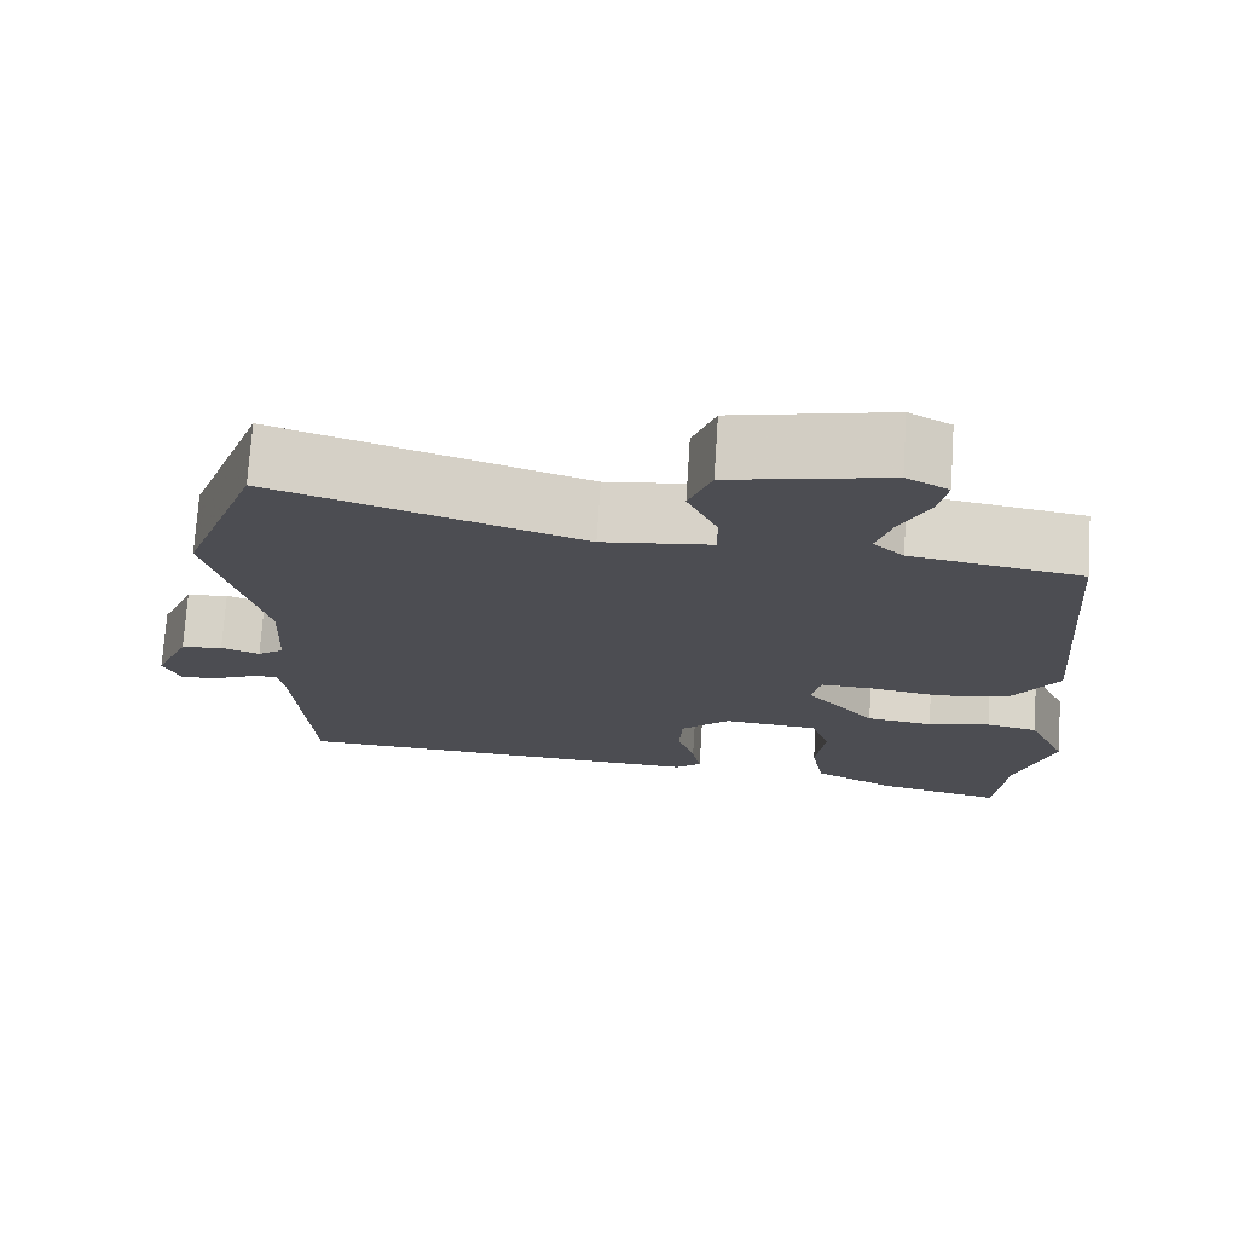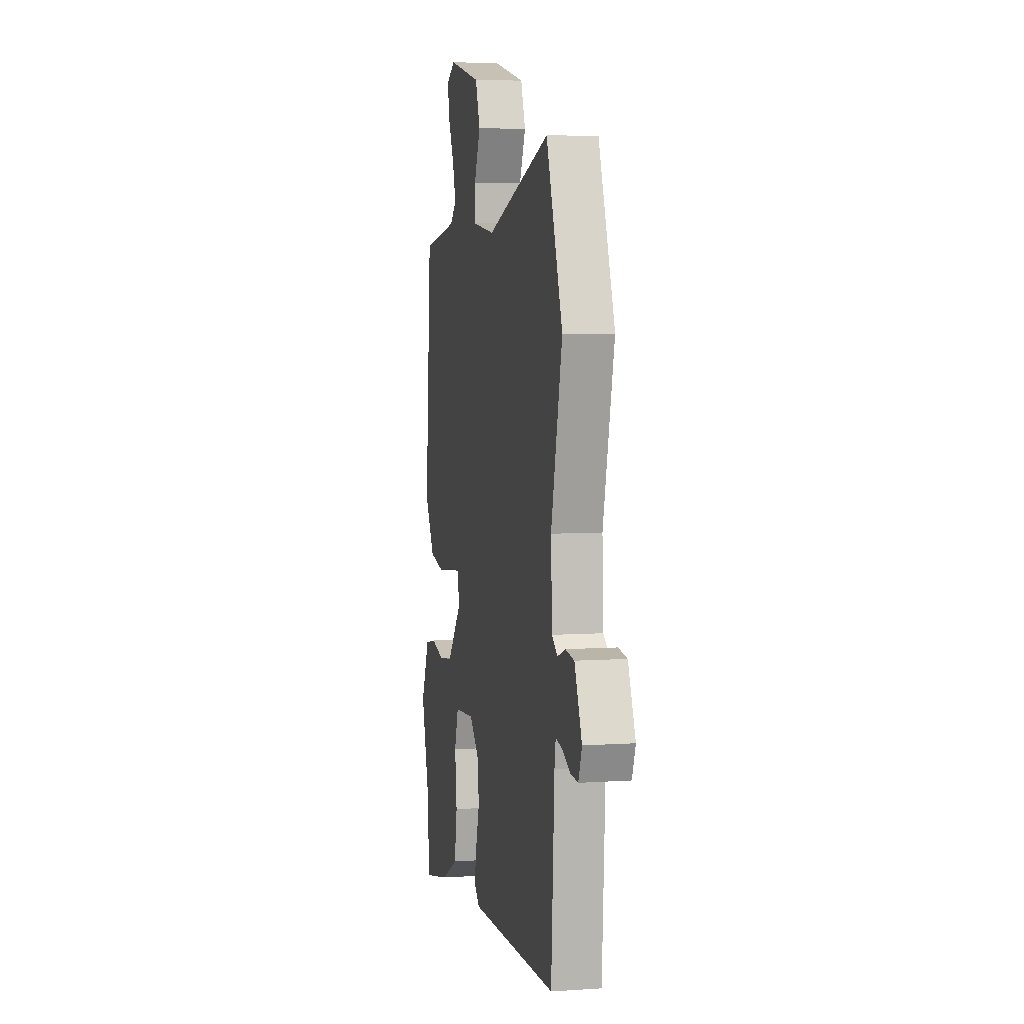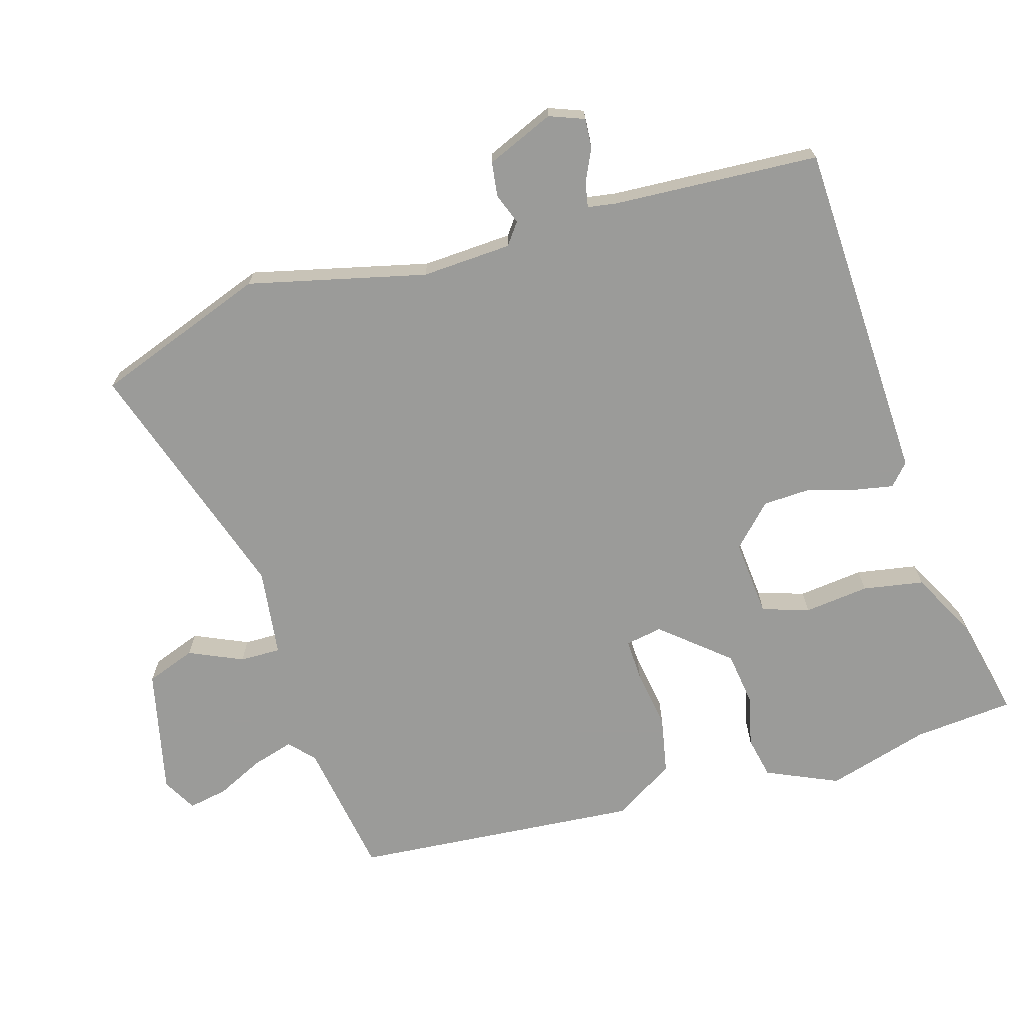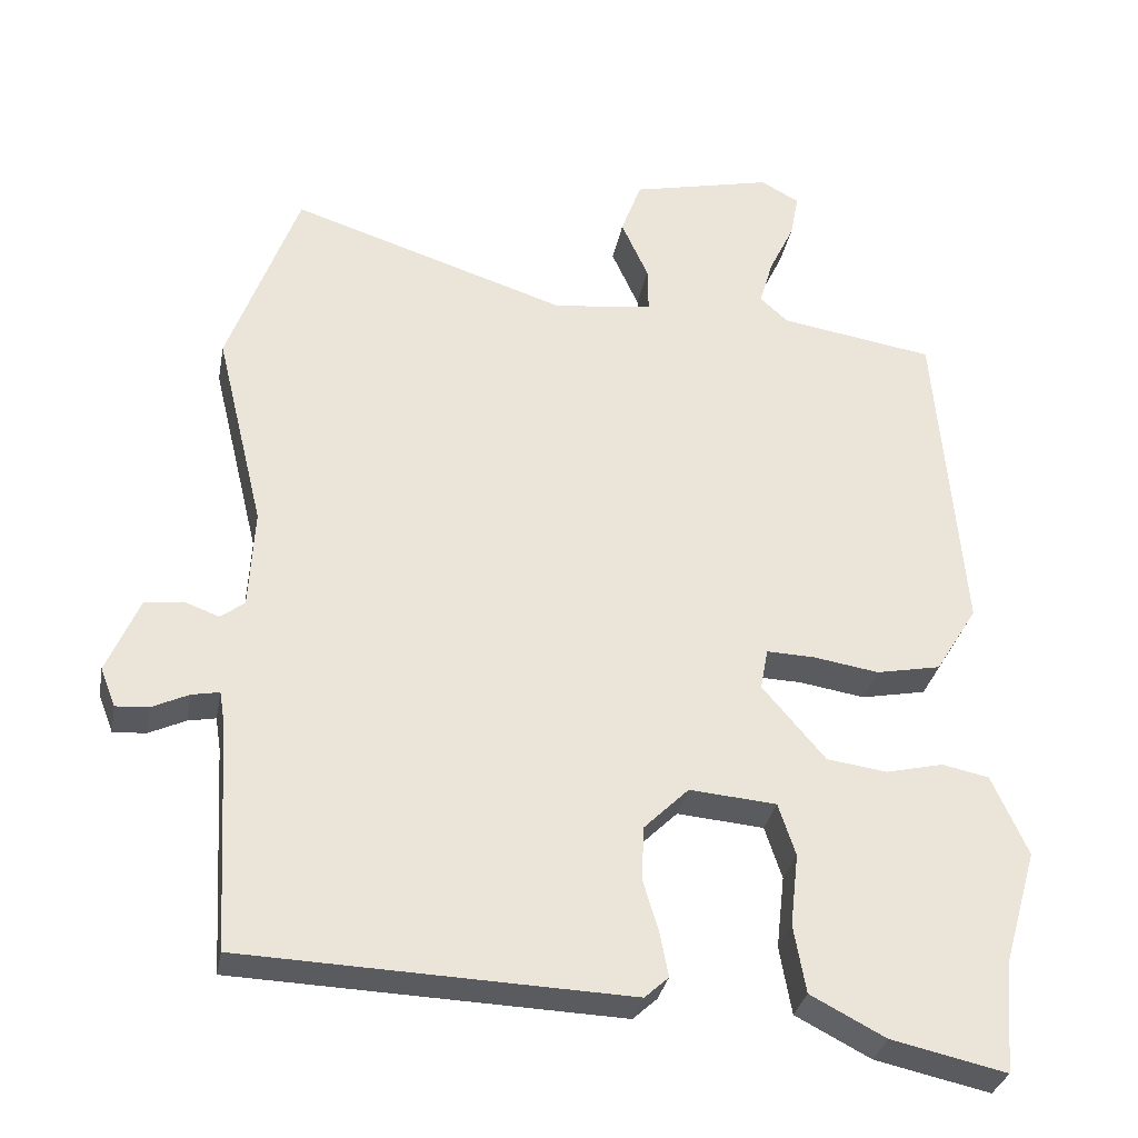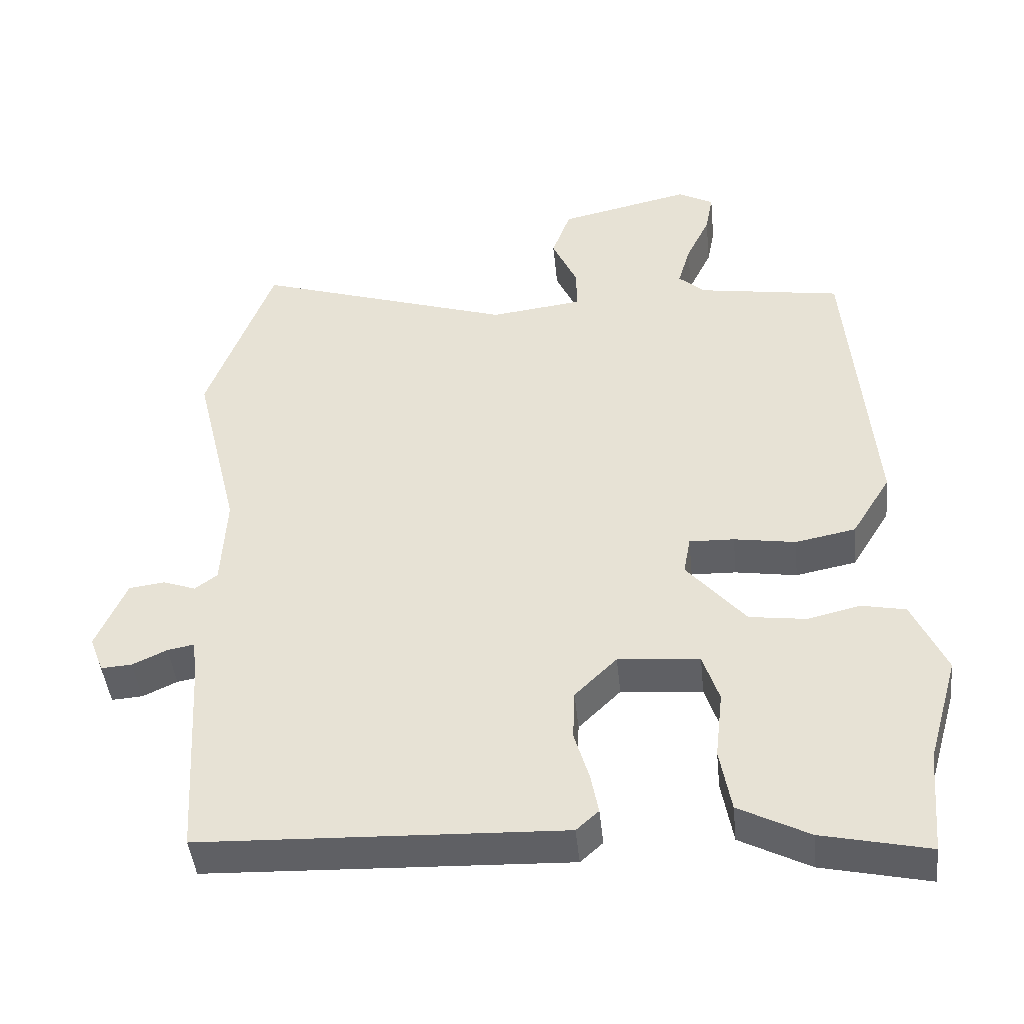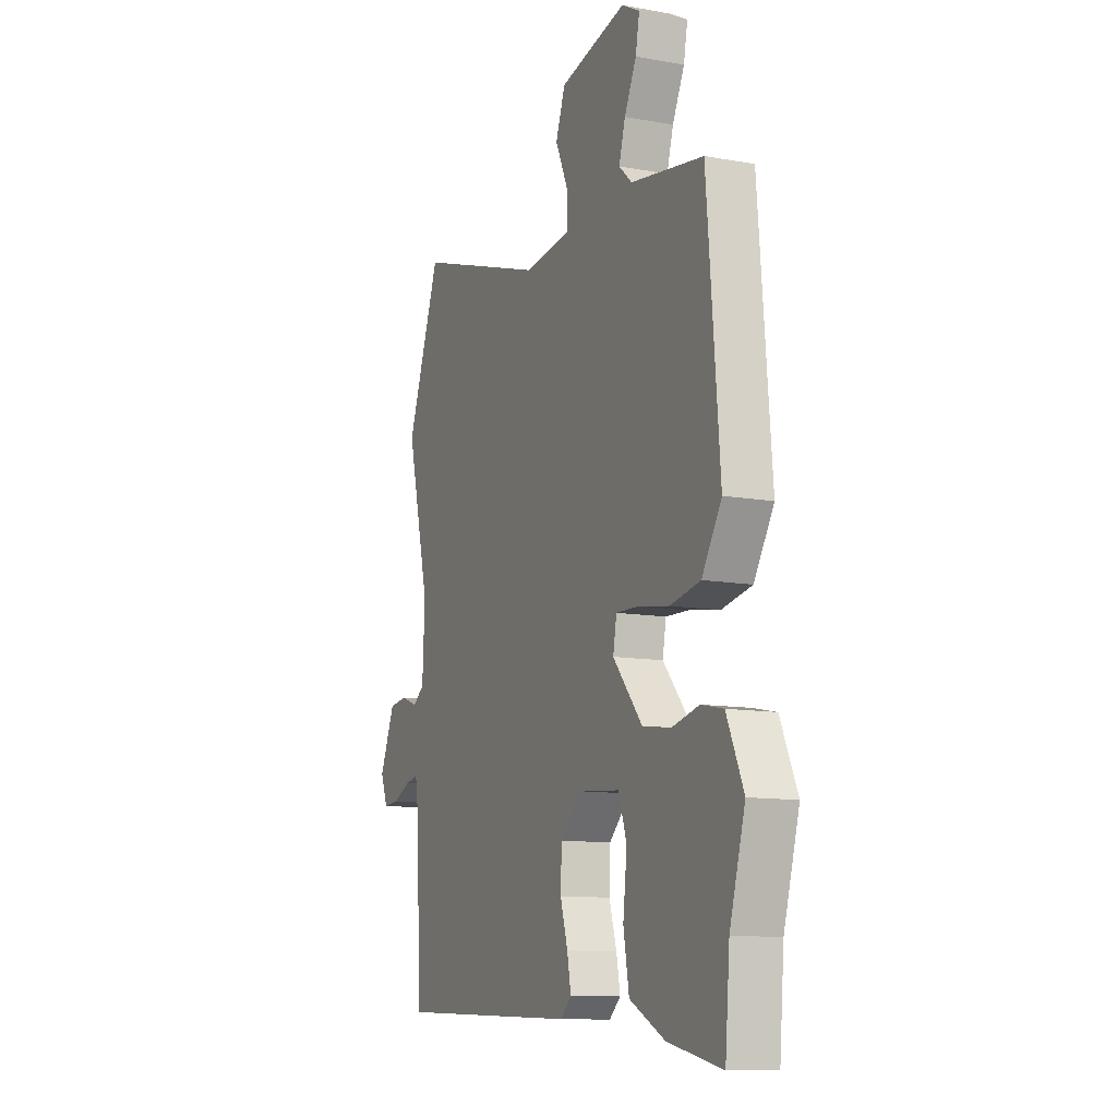
<metadata>
{"format":"obj","ext":"obj","renderer":"f3d","projection":"perspective","resolution":1024,"background":"white","views":[{"elev":73.7,"azim":-176.2,"up":"+Z"},{"elev":5.6,"azim":78.3,"up":"+Z"},{"elev":-69.6,"azim":106.6,"up":"+Y"},{"elev":-31.7,"azim":169.4,"up":"+Z"},{"elev":-44.7,"azim":-174.2,"up":"+Z"},{"elev":-11.2,"azim":-113.8,"up":"+Z"}]}
</metadata>
<code>
v -0.493 0.07 -0.581
v -0.506 0.07 -0.431
v -0.55 0.07 -0.278
v -0.502 0.07 -0.171
v -0.439 0.07 -0.158
v -0.363 0.07 -0.176
v -0.282 0.07 -0.165
v -0.198 0.07 -0.066
v -0.208 0.07 -0.011
v -0.272 0.07 -0.013
v -0.36 0.07 -0.027
v -0.446 0.07 -0.01
v -0.502 0.07 0.081
v -0.466 0.07 0.513
v -0.26 0.07 0.546
v -0.223 0.07 0.58
v -0.241 0.07 0.642
v -0.275 0.07 0.713
v -0.286 0.07 0.772
v -0.235 0.07 0.8
v -0.046 0.07 0.757
v -0.019 0.07 0.683
v -0.055 0.07 0.603
v -0.056 0.07 0.542
v 0.076 0.07 0.525
v 0.447 0.07 0.645
v 0.541 0.07 0.387
v 0.477 0.07 0.122
v 0.484 0.07 -0.012
v 0.516 0.07 -0.036
v 0.563 0.07 -0.019
v 0.614 0.07 -0.026
v 0.657 0.07 -0.127
v 0.637 0.07 -0.179
v 0.593 0.07 -0.176
v 0.544 0.07 -0.153
v 0.507 0.07 -0.146
v 0.5 0.07 -0.19
v 0.482 0.07 -0.497
v -0.033 0.07 -0.516
v -0.065 0.07 -0.487
v -0.054 0.07 -0.429
v -0.033 0.07 -0.358
v -0.036 0.07 -0.286
v -0.096 0.07 -0.227
v -0.212 0.07 -0.237
v -0.235 0.07 -0.307
v -0.224 0.07 -0.404
v -0.24 0.07 -0.495
v -0.34 0.07 -0.547
v -0.493 0 -0.581
v -0.506 0 -0.431
v -0.55 0 -0.278
v -0.502 0 -0.171
v -0.439 0 -0.158
v -0.363 0 -0.176
v -0.282 0 -0.165
v -0.198 0 -0.066
v -0.208 0 -0.011
v -0.272 0 -0.013
v -0.36 0 -0.027
v -0.446 0 -0.01
v -0.502 0 0.081
v -0.466 0 0.513
v -0.26 0 0.546
v -0.223 0 0.58
v -0.241 0 0.642
v -0.275 0 0.713
v -0.286 0 0.772
v -0.235 0 0.8
v -0.046 0 0.757
v -0.019 0 0.683
v -0.055 0 0.603
v -0.056 0 0.542
v 0.076 0 0.525
v 0.447 0 0.645
v 0.541 0 0.387
v 0.477 0 0.122
v 0.484 0 -0.012
v 0.516 0 -0.036
v 0.563 0 -0.019
v 0.614 0 -0.026
v 0.657 0 -0.127
v 0.637 0 -0.179
v 0.593 0 -0.176
v 0.544 0 -0.153
v 0.507 0 -0.146
v 0.5 0 -0.19
v 0.482 0 -0.497
v -0.033 0 -0.516
v -0.065 0 -0.487
v -0.054 0 -0.429
v -0.033 0 -0.358
v -0.036 0 -0.286
v -0.096 0 -0.227
v -0.212 0 -0.237
v -0.235 0 -0.307
v -0.224 0 -0.404
v -0.24 0 -0.495
v -0.34 0 -0.547
f 50 1 2
f 49 50 2
f 48 49 2
f 47 48 2
f 4 5 6
f 3 4 6
f 2 3 6
f 47 2 6
f 46 47 6
f 45 46 6 7
f 41 42 43
f 40 41 43
f 39 40 43
f 38 39 43
f 37 38 43 44
f 34 35 36
f 33 34 36
f 32 33 36
f 31 32 36
f 30 31 36
f 29 30 36 37
f 25 26 27 28
f 24 25 28 29
f 21 22 23
f 20 21 23
f 19 20 23
f 18 19 23
f 17 18 23
f 16 17 23 24
f 37 44 45
f 29 37 45
f 24 29 45
f 16 24 45
f 15 16 45
f 13 14 15
f 12 13 15
f 11 12 15
f 10 11 15
f 45 7 8
f 15 45 8 9
f 9 10 15
f 52 51 100
f 52 100 99
f 52 99 98
f 52 98 97
f 56 55 54
f 56 54 53
f 56 53 52
f 56 52 97
f 56 97 96
f 57 56 96 95
f 93 92 91
f 93 91 90
f 93 90 89
f 93 89 88
f 94 93 88 87
f 86 85 84
f 86 84 83
f 86 83 82
f 86 82 81
f 86 81 80
f 87 86 80 79
f 78 77 76 75
f 79 78 75 74
f 73 72 71
f 73 71 70
f 73 70 69
f 73 69 68
f 73 68 67
f 74 73 67 66
f 95 94 87
f 95 87 79
f 95 79 74
f 95 74 66
f 95 66 65
f 65 64 63
f 65 63 62
f 65 62 61
f 65 61 60
f 58 57 95
f 59 58 95 65
f 65 60 59
f 1 51 52 2
f 2 52 53 3
f 3 53 54 4
f 4 54 55 5
f 5 55 56 6
f 6 56 57 7
f 7 57 58 8
f 8 58 59 9
f 9 59 60 10
f 10 60 61 11
f 11 61 62 12
f 12 62 63 13
f 13 63 64 14
f 14 64 65 15
f 15 65 66 16
f 16 66 67 17
f 17 67 68 18
f 18 68 69 19
f 19 69 70 20
f 20 70 71 21
f 21 71 72 22
f 22 72 73 23
f 23 73 74 24
f 24 74 75 25
f 25 75 76 26
f 26 76 77 27
f 27 77 78 28
f 28 78 79 29
f 29 79 80 30
f 30 80 81 31
f 31 81 82 32
f 32 82 83 33
f 33 83 84 34
f 34 84 85 35
f 35 85 86 36
f 36 86 87 37
f 37 87 88 38
f 38 88 89 39
f 39 89 90 40
f 40 90 91 41
f 41 91 92 42
f 42 92 93 43
f 43 93 94 44
f 44 94 95 45
f 45 95 96 46
f 46 96 97 47
f 47 97 98 48
f 48 98 99 49
f 49 99 100 50
f 50 100 51 1

</code>
